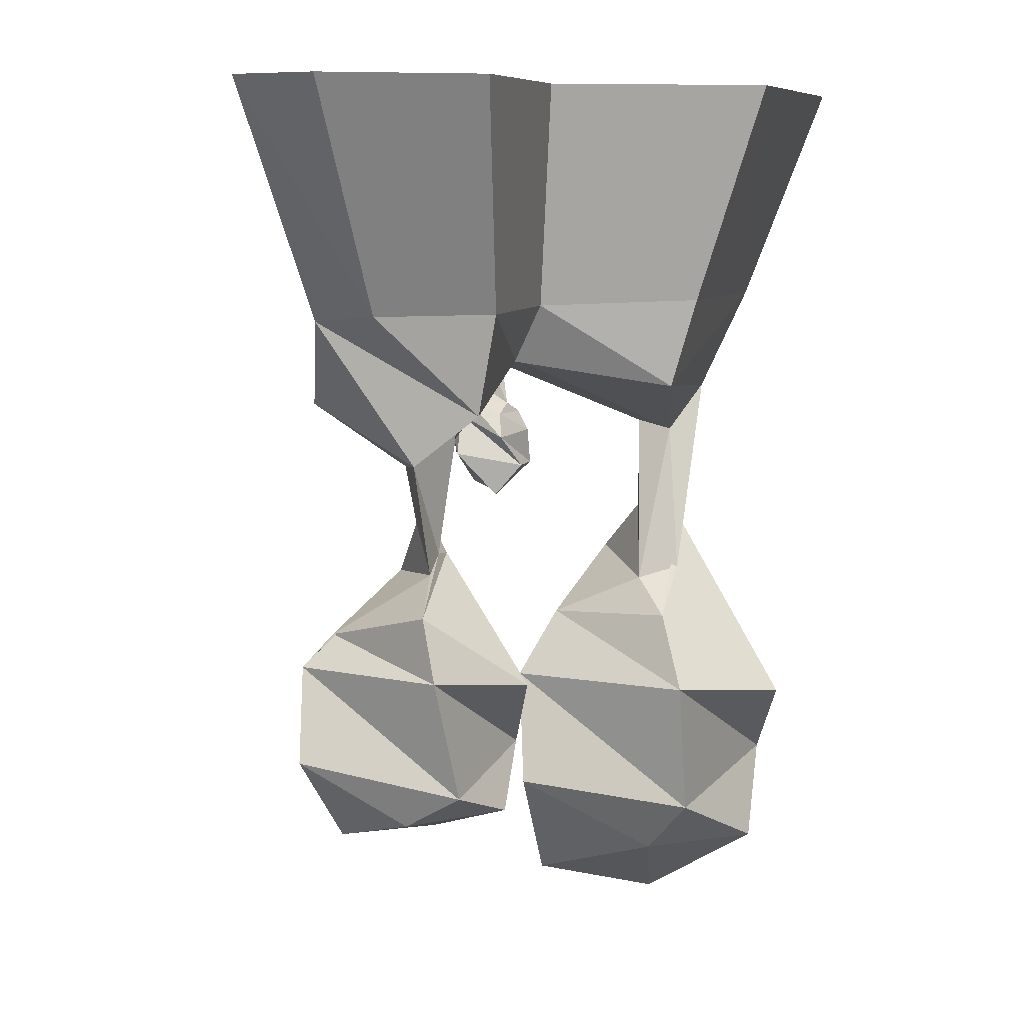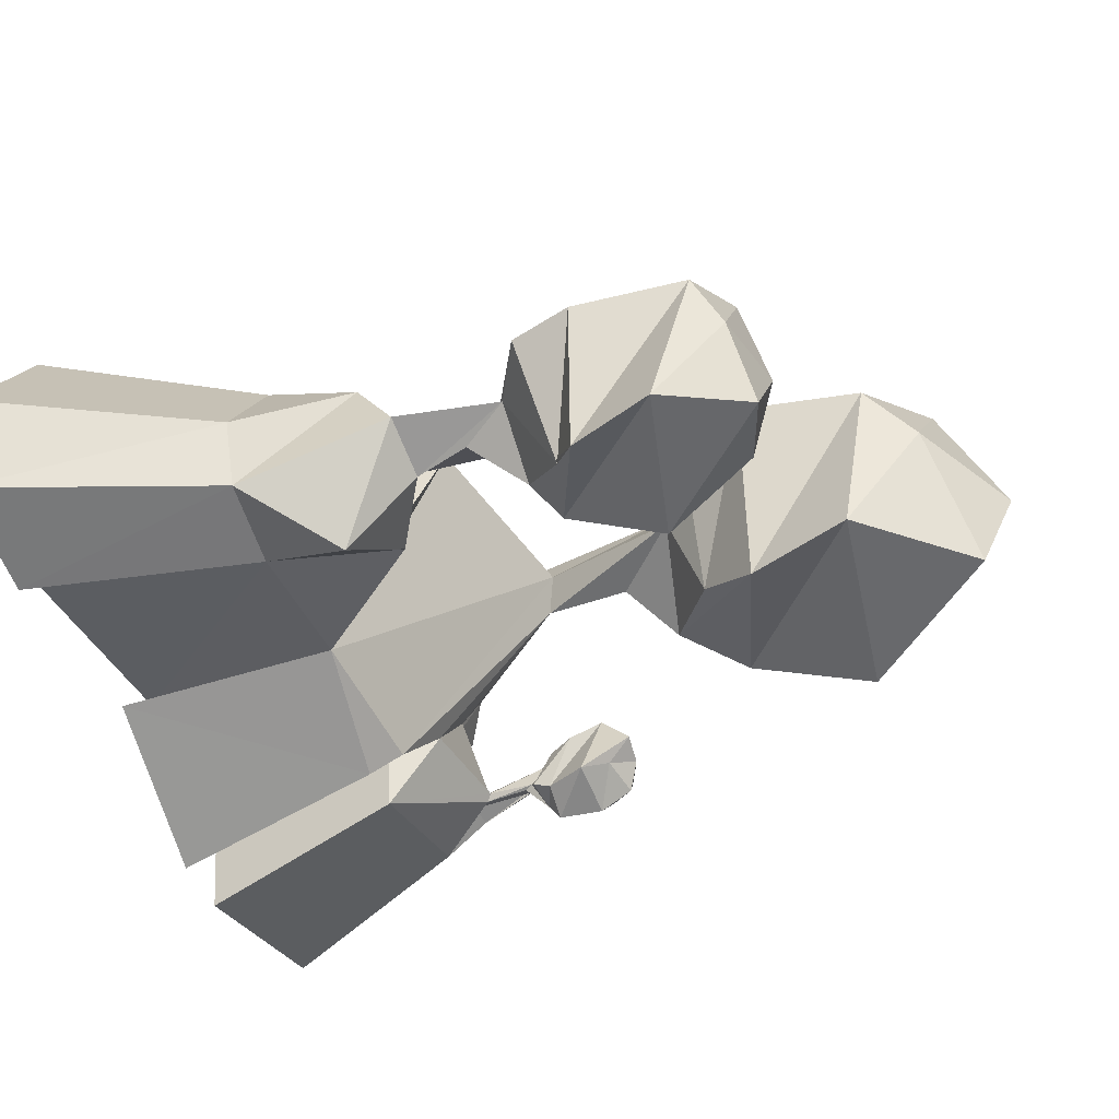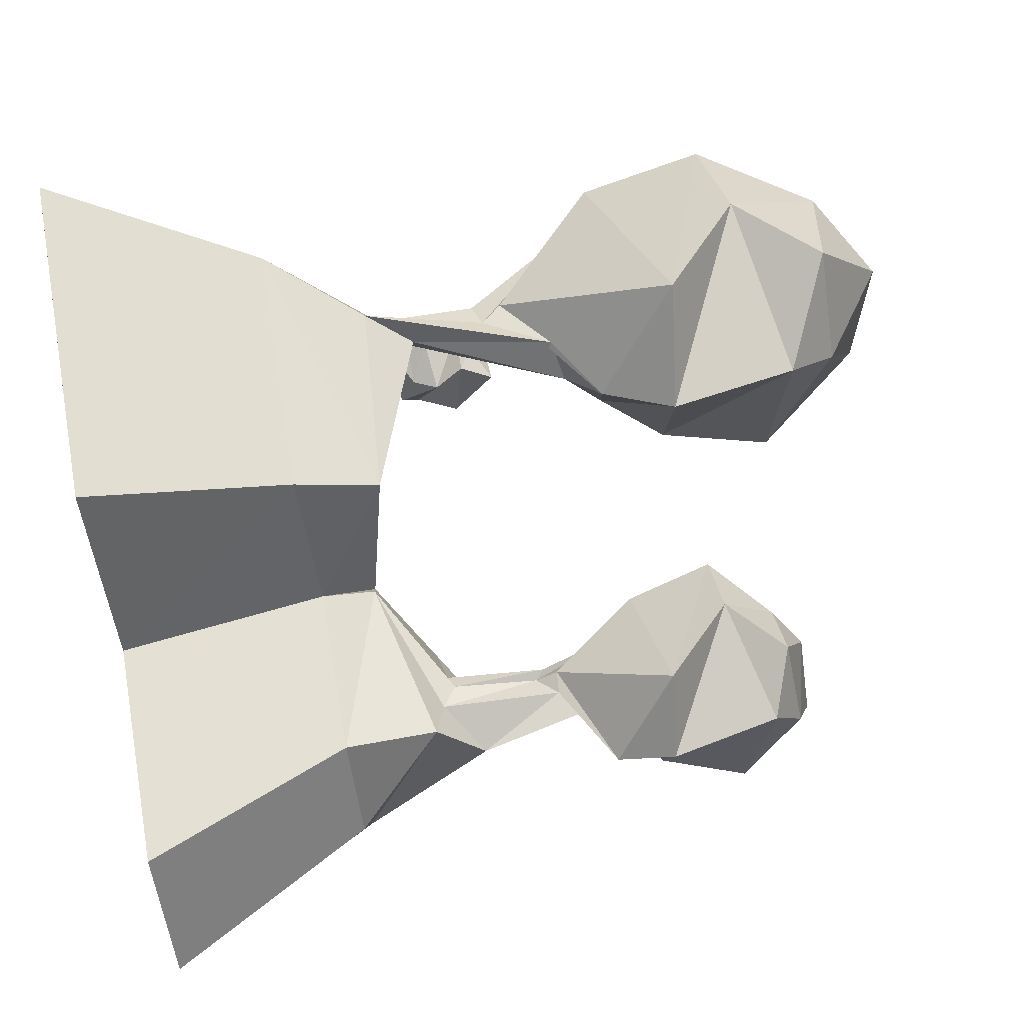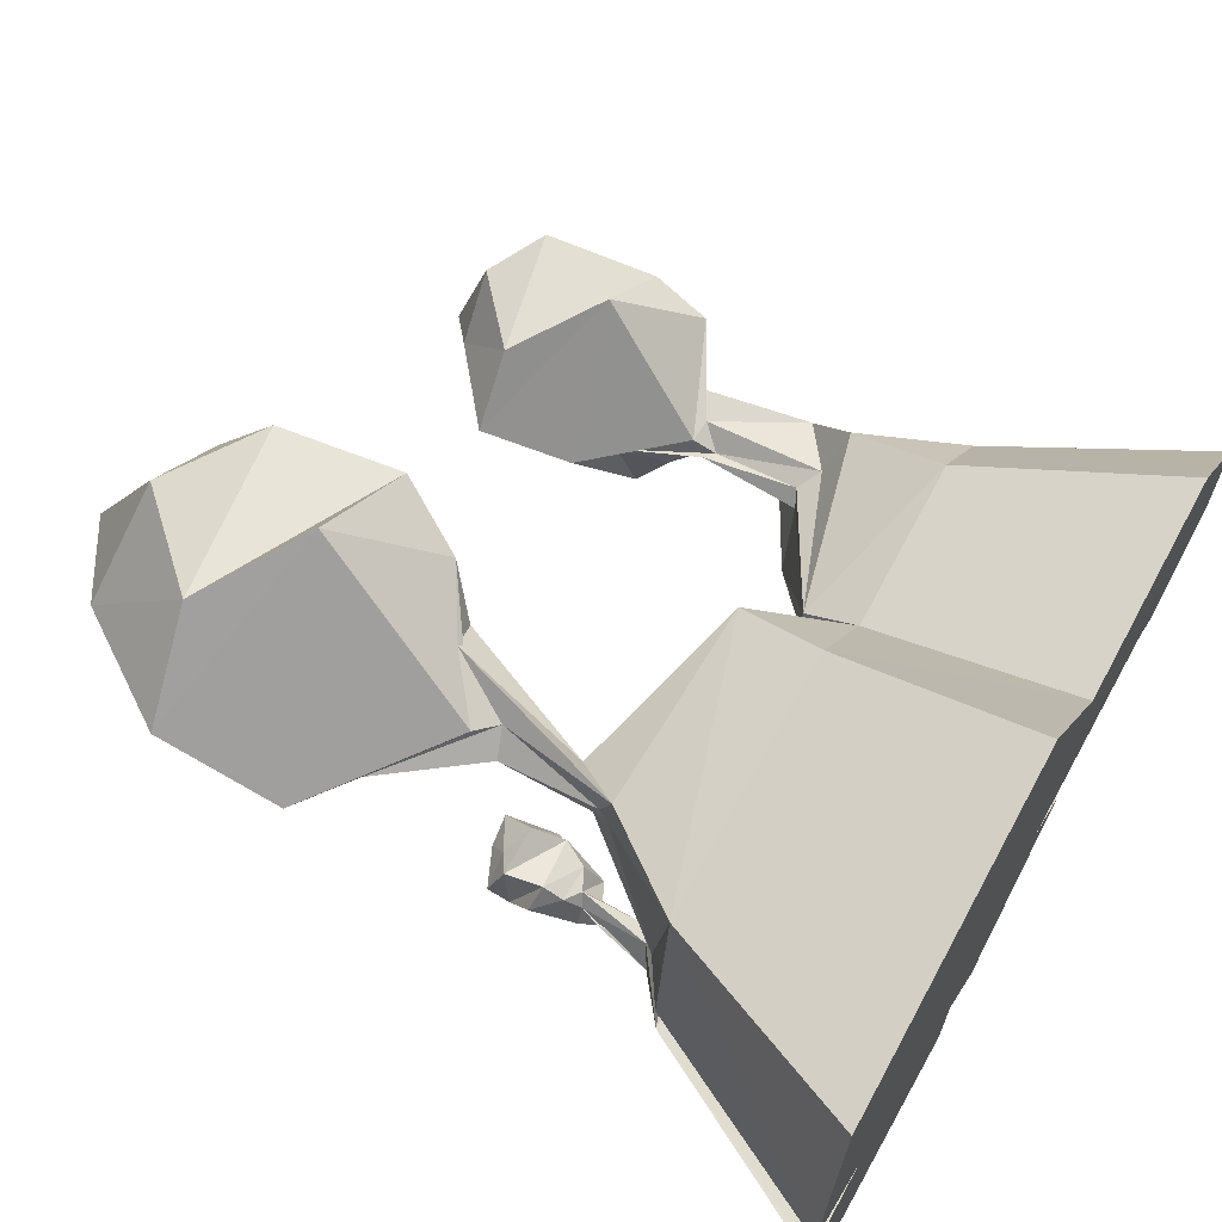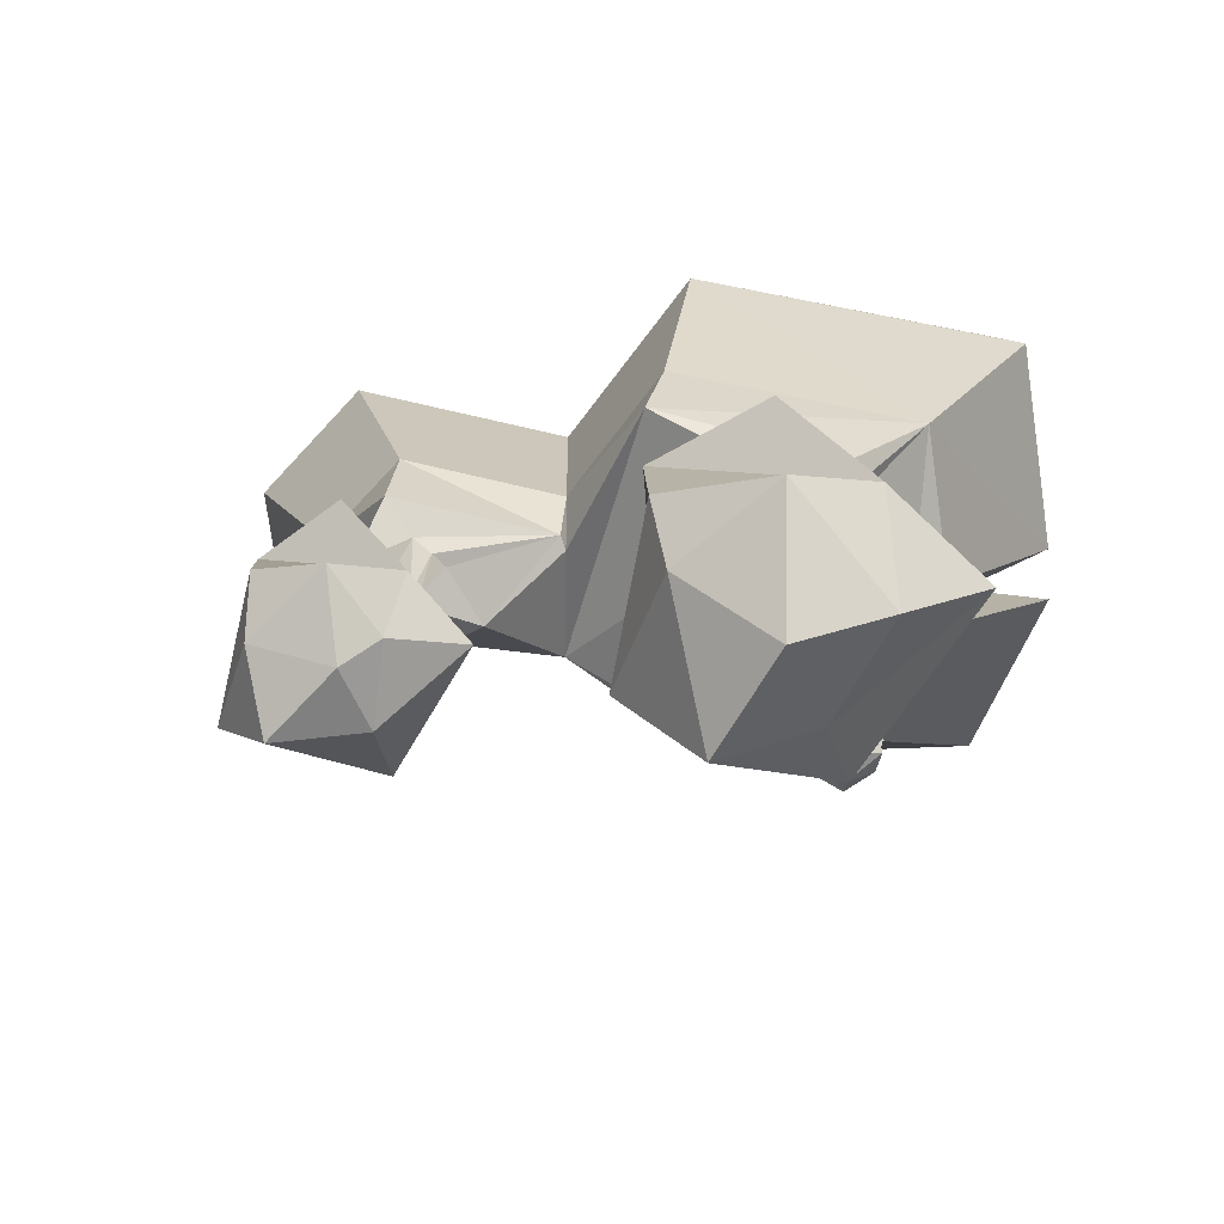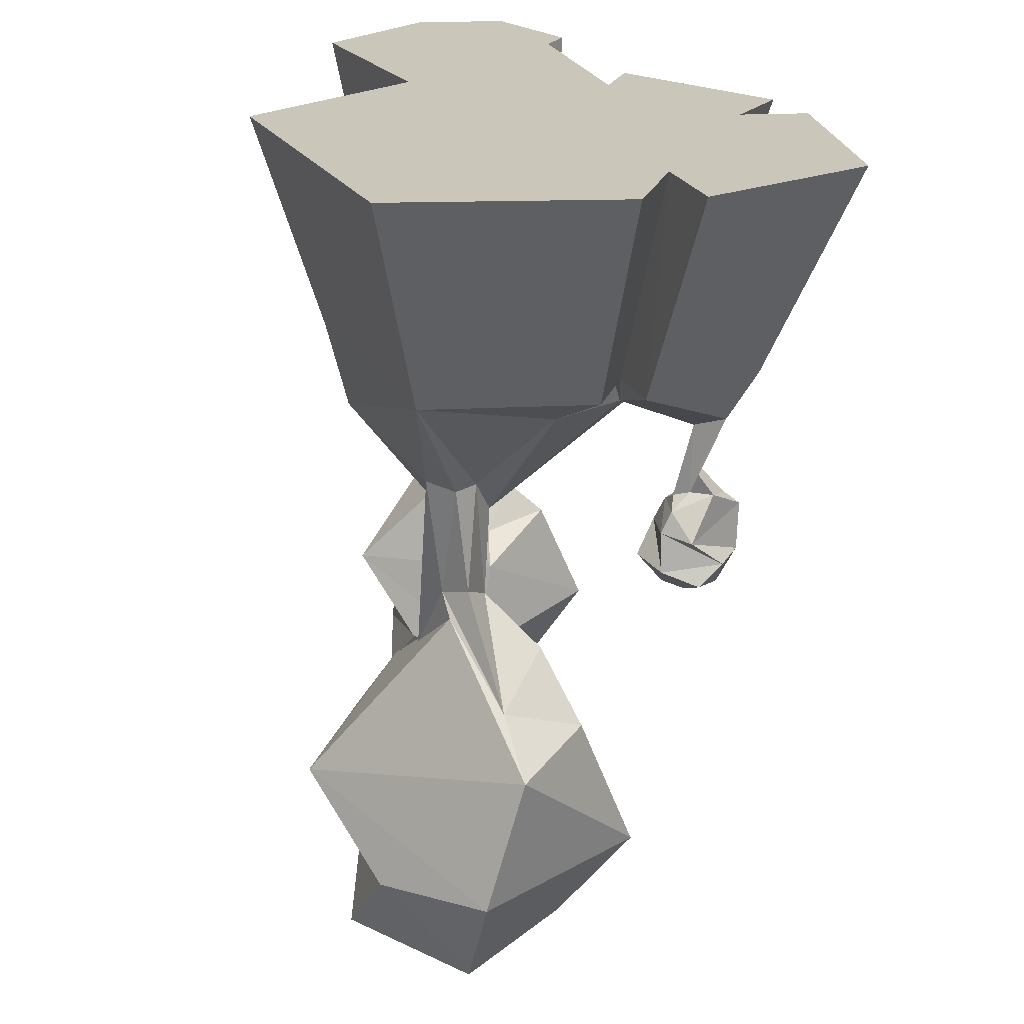
<metadata>
{"format":"obj","ext":"obj","renderer":"f3d","projection":"perspective","resolution":1024,"background":"white","views":[{"elev":7.7,"azim":-63.8,"up":"+Y"},{"elev":-31.9,"azim":-69.8,"up":"+Z"},{"elev":78.3,"azim":-100.3,"up":"+Z"},{"elev":63.2,"azim":119.3,"up":"+Z"},{"elev":13.5,"azim":5.8,"up":"+Z"},{"elev":21.2,"azim":78.7,"up":"+Y"}]}
</metadata>
<code>
g default
v -1.127 -2.617 0.06794
v -1.749 -2.881 0.2488
v -1.352 -3.272 0.6777
v -0.7346 -3.162 -0.05363
v -1.258 -2.605 0.08629
v -1.801 -3.221 0.344
v -0.6195 -3.68 0.03654
v -0.9466 -3.002 -0.08445
v -1.416 -2.702 0.1162
v -1.147 -2.484 0.002775
v -0.9418 -3.692 0.4086
v -1.518 -3.057 -0.4411
v -1.067 -3.518 -0.7074
v -1.012 -2.908 -0.4415
v -1.534 -2.096 0.08315
v -1.231 -1.888 0.1895
v -1.691 -3.861 0.4347
v -1.738 -3.21 -0.5061
v -1.071 -4 -0.3348
v -1.01 -4.004 0.1417
v -1.1 -2.74 -0.2394
v -1.087 -2.537 0.007156
v -1.235 -2.133 -0.1308
v -1.111 -1.976 0.1182
v -1.284 -4.004 0.5073
v -1.575 -4.174 -0.358
v -1.922 -3.704 -0.4236
v -1.284 -2.439 -0.03754
v -1.4 -1.819 0.4082
v -1.386 -1.792 -0.6234
v -0.4368 -1.586 0.1568
v -1.688 -4.049 0.1081
v -1.209 -4.163 0.02879
v -1.037 -1.94 0.03474
v -1.813 -1.307 -0.3594
v -0.835 -1.894 -0.3121
v -1.408 -1.268 0.5181
v -1.868 -1.271 0.02687
v -1.33 -1.287 -0.5541
v -0.4383 -1.269 0.3161
v -0.206 -1.256 -0.5081
v -0.4506 -1.28 -0.6375
v -0.4056 -1.59 0.06699
v -1.337 -1.275 0.2312
v -1.096 -1.272 0.2959
v 1.143 -2.664 0.5306
v 0.4197 -3.171 0.7266
v 0.8555 -3.658 1.304
v 1.872 -3.346 0.2529
v 0.8157 -2.929 0.6572
v 0.2109 -3.573 0.9315
v 1.922 -4.073 0.4761
v 1.55 -3.077 0.306
v 0.6151 -2.981 0.488
v 1.043 -2.54 0.5545
v 1.39 -4.146 0.9832
v 0.5723 -3.223 -0.05447
v 1.253 -4.079 -0.4945
v 1.398 -3.26 -0.163
v 1.009 -2.095 0.5196
v 1.188 -1.828 0.6599
v 0.305 -4.313 0.9349
v 0.3053 -3.585 -0.1775
v 1.154 -4.563 -0.08737
v 1.476 -4.736 0.498
v 1.159 -2.876 0.0196
v 1.185 -2.493 0.4336
v 1.064 -2.056 0.2904
v 1.184 -1.903 0.4974
v 0.951 -4.611 1.098
v 0.6268 -4.893 -0.176
v 0.1104 -4.215 -0.05775
v 1.007 -2.583 0.3087
v 0.05566 -1.745 0.9217
v 0.2639 -1.434 -0.9916
v 1.628 -1.268 0.7774
v 0.4164 -4.617 0.6467
v 0.9747 -5.031 0.4158
v 1.17 -1.871 0.3835
v 1.572 -1.387 0.03521
v 0.5793 -1.533 -0.744
v 0.9353 -1.528 -0.4656
v 0.1211 -1.247 1.051
v 1.082 -1.29 -0.3791
v 0.2206 -1.246 -1.107
v 0.4761 -1.251 -0.8914
v 1.267 -1.578 -0.7993
v 1.773 -1.244 -0.3968
v 1.374 -1.257 -0.3599
v 1.762 -1.257 -0.1612
v 0.4774 -1.251 -0.8932
v 0.5067 -1.248 -1.167
v 1.153 -1.635 -0.8621
v 1.349 -1.527 -0.9558
v 1.17 -1.611 -0.9082
v 1.206 -2 -0.7094
v 1.261 -1.97 -0.7879
v 1.431 -1.247 -1.104
v 1.155 -1.905 -0.8469
v 1.296 -1.859 -0.8248
v 1.236 -1.502 -0.904
v 1.176 -1.859 -0.8677
v 1.029 -1.966 -0.9168
v 1.308 -2.06 -0.6762
v 1.313 -1.976 -0.9078
v 1.19 -2.007 -1.003
v 1.081 -2.061 -0.6991
v 1.022 -2.073 -0.9497
v 1.006 -2.207 -0.655
v 1.316 -2.178 -0.6141
v 1.422 -2.213 -0.7638
v 1.159 -2.092 -1.103
v 1.078 -2.387 -0.5452
v 0.9057 -2.315 -0.9214
v 1.353 -2.396 -0.6142
v 1.371 -2.364 -0.9551
v 1.201 -2.344 -1.08
v 1.234 -2.473 -0.664
v 1.025 -2.581 -0.703
v 1.027 -2.453 -0.8576
v 1.41 -2.476 -0.8131
v 1.225 -2.522 -0.9628
v 1.183 -2.575 -0.7943
v -2.431 -0.02601 -0.465
v -1.779 -0.02601 -0.7278
v -2.505 -0.02601 0.05642
v -1.884 -0.02601 0.7195
v -2.13 -0.02601 -0.03521
v -0.5751 -0.02601 0.4468
v -1.788 -0.02601 0.3323
v -1.587 -0.02601 -0.5936
v -0.2616 -0.02601 -0.6657
v -0.5649 -0.02601 -0.1568
v -1.678 -0.02601 -0.04676
v -1.463 -0.02601 0.4195
v 2.213 -0.02601 1.069
v 0.18 -0.02601 1.439
v 2.053 -0.02601 1.1
v -0.5918 -0.02601 -0.8404
v 0.3143 -0.02601 -1.475
v -0.2616 -0.02601 -0.6657
v 0.8205 -0.02601 0.3998
v 1.31 -0.02601 0.9998
v 2.395 -0.02601 -0.1975
v 1.374 -0.02601 -0.1488
v 1.165 -0.02601 -0.4108
v 0.6592 -0.02601 -1.183
v 1.517 -0.02601 -0.432
v 1.871 -0.02601 -0.4656
v 2.379 -0.02601 -0.5138
v 2.41 -0.02601 -0.5155
v 1.276 -0.02601 -1.146
v 0.7005 -0.02601 -1.555
v 0.6609 -0.02601 -1.185
v 1.859 -0.02601 1.035
v 2.119 -0.02601 0.1895
v 1.628 -0.02601 -0.8566
v 1.522 -0.02601 0.5769
v 1.809 -0.02601 -1.071
v 1.948 -0.02601 -1.47
g pSphere8
f 1 2 3
f 4 1 3
f 2 1 5
f 3 2 6
f 4 3 7
f 8 1 4
f 9 2 5
f 5 1 10
f 3 6 11
f 2 12 6
f 13 4 7
f 7 3 11
f 14 8 4
f 1 8 10
f 5 15 9
f 12 2 9
f 10 16 5
f 11 6 17
f 6 12 18
f 13 7 19
f 14 4 13
f 7 11 20
f 21 8 14
f 10 8 22
f 5 16 15
f 9 15 23
f 12 9 21
f 10 24 16
f 11 17 25
f 6 18 17
f 12 21 18
f 26 13 19
f 19 7 20
f 27 14 13
f 20 11 25
f 18 21 14
f 21 28 8
f 22 24 10
f 8 28 22
f 16 29 15
f 9 23 28
f 23 15 30
f 21 9 28
f 24 31 16
f 25 17 32
f 17 18 27
f 26 19 33
f 27 13 26
f 19 20 33
f 18 14 27
f 20 25 33
f 22 34 24
f 28 34 22
f 16 31 29
f 15 29 35
f 28 23 34
f 36 23 30
f 30 15 35
f 24 34 31
f 25 32 33
f 17 27 32
f 32 26 33
f 32 27 26
f 29 31 37
f 35 29 38
f 34 23 36
f 30 39 36
f 30 35 39
f 31 34 36
f 38 29 37
f 40 37 31
f 125 124 126
f 36 39 42
f 42 39 41
f 31 36 43
f 43 36 42
f 127 128 126
f 129 130 127
f 40 31 43
f 126 131 125
f 41 39 42
f 130 128 127
f 128 131 126
f 40 45 44
f 132 131 133
f 128 130 134
f 131 128 134
f 135 129 133
f 130 135 134
f 133 131 134
f 133 134 135
f 46 47 48
f 49 46 48
f 47 46 50
f 48 47 51
f 49 48 52
f 53 46 49
f 54 47 50
f 50 46 55
f 48 51 56
f 47 57 51
f 58 49 52
f 52 48 56
f 59 53 49
f 46 53 55
f 50 60 54
f 57 47 54
f 55 61 50
f 56 51 62
f 51 57 63
f 58 52 64
f 59 49 58
f 52 56 65
f 66 53 59
f 55 53 67
f 50 61 60
f 54 60 68
f 57 54 66
f 55 69 61
f 56 62 70
f 51 63 62
f 57 66 63
f 71 58 64
f 64 52 65
f 72 59 58
f 65 56 70
f 63 66 59
f 66 73 53
f 67 69 55
f 53 73 67
f 61 74 60
f 54 68 73
f 68 60 75
f 66 54 73
f 69 76 61
f 70 62 77
f 62 63 72
f 71 64 78
f 72 58 71
f 64 65 78
f 63 59 72
f 65 70 78
f 67 79 69
f 73 79 67
f 61 76 74
f 60 74 42
f 73 68 79
f 75 81 68
f 81 82 68
f 80 68 82
f 75 60 42
f 69 79 76
f 70 77 78
f 62 72 77
f 77 71 78
f 77 72 71
f 74 76 83
f 42 74 43
f 74 40 43
f 79 68 80
f 84 80 82
f 85 86 75
f 75 86 81
f 81 87 82
f 87 88 82
f 75 42 85
f 76 79 80
f 40 74 83
f 137 136 138
f 129 140 133
f 139 141 140
f 140 141 133
f 141 132 133
f 88 89 82
f 82 89 84
f 84 89 80
f 80 89 90
f 86 91 81
f 91 92 81
f 81 92 93
f 81 93 87
f 94 88 87
f 80 90 76
f 137 142 129
f 138 143 137
f 136 144 138
f 145 146 129
f 140 129 147
f 129 146 147
f 146 148 151
f 148 149 151
f 149 150 151
f 144 149 145
f 149 148 145
f 145 148 146
f 147 152 154
f 152 153 154
f 95 93 92
f 96 87 93
f 97 94 87
f 94 98 88
f 143 142 137
f 142 145 129
f 155 143 138
f 156 138 144
f 146 152 147
f 151 157 146
f 156 144 145
f 98 95 92
f 99 93 95
f 96 93 99
f 97 87 96
f 100 94 97
f 101 98 94
f 142 143 158
f 145 142 158
f 155 138 156
f 143 155 158
f 157 152 146
f 159 157 151
f 156 145 158
f 101 95 98
f 99 95 102
f 103 96 99
f 96 104 97
f 97 105 100
f 100 101 94
f 155 156 158
f 160 159 151
f 157 159 152
f 160 153 152
f 102 95 101
f 106 99 102
f 103 99 106
f 107 96 103
f 107 104 96
f 104 105 97
f 105 106 100
f 102 101 100
f 159 160 152
f 100 106 102
f 103 106 108
f 107 103 109
f 104 107 110
f 105 104 111
f 106 105 112
f 109 103 108
f 108 106 112
f 110 107 109
f 111 104 110
f 112 105 111
f 109 108 113
f 108 112 114
f 110 109 115
f 111 110 116
f 112 111 117
f 115 109 113
f 113 108 114
f 114 112 117
f 116 110 115
f 117 111 116
f 115 113 118
f 113 114 119
f 114 117 120
f 116 115 121
f 117 116 122
f 121 115 118
f 118 113 119
f 119 114 120
f 120 117 122
f 122 116 121
f 121 118 123
f 118 119 123
f 119 120 123
f 120 122 123
f 122 121 123
f 39 35 125
f 125 35 124
f 35 38 124
f 124 38 126
f 37 127 38
f 38 127 126
f 40 44 129
f 129 44 130
f 40 129 37
f 37 129 127
f 131 39 125
f 42 39 132
f 132 39 131
f 40 129 45
f 45 129 135
f 45 135 44
f 44 135 130
f 83 76 137
f 137 76 136
f 42 139 85
f 85 139 140
f 41 141 42
f 42 141 139
f 41 42 141
f 141 42 132
f 40 83 129
f 129 83 137
f 90 144 76
f 76 144 136
f 86 85 147
f 147 85 140
f 89 88 149
f 149 88 150
f 88 151 150
f 89 149 90
f 90 149 144
f 91 154 92
f 92 154 153
f 86 147 91
f 91 147 154
f 98 160 88
f 88 160 151
f 92 153 98
f 98 153 160

</code>
